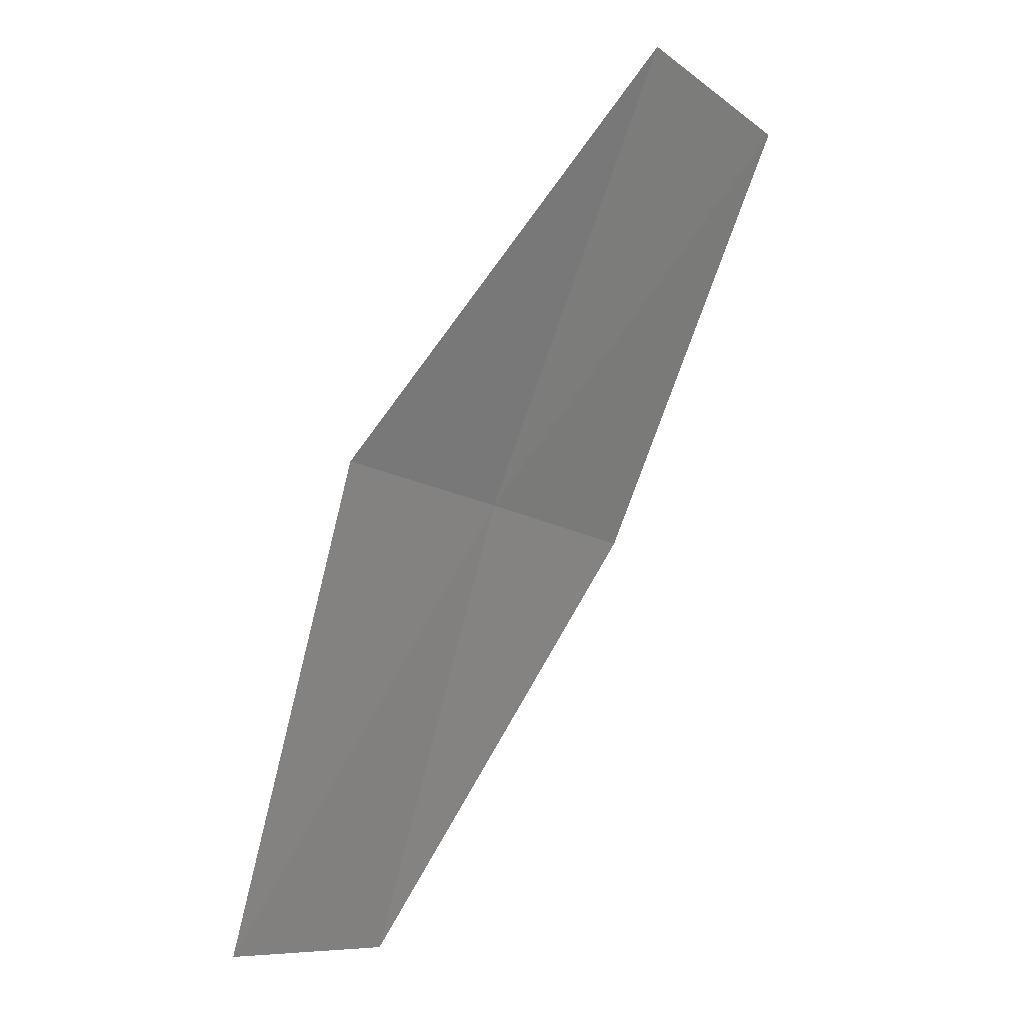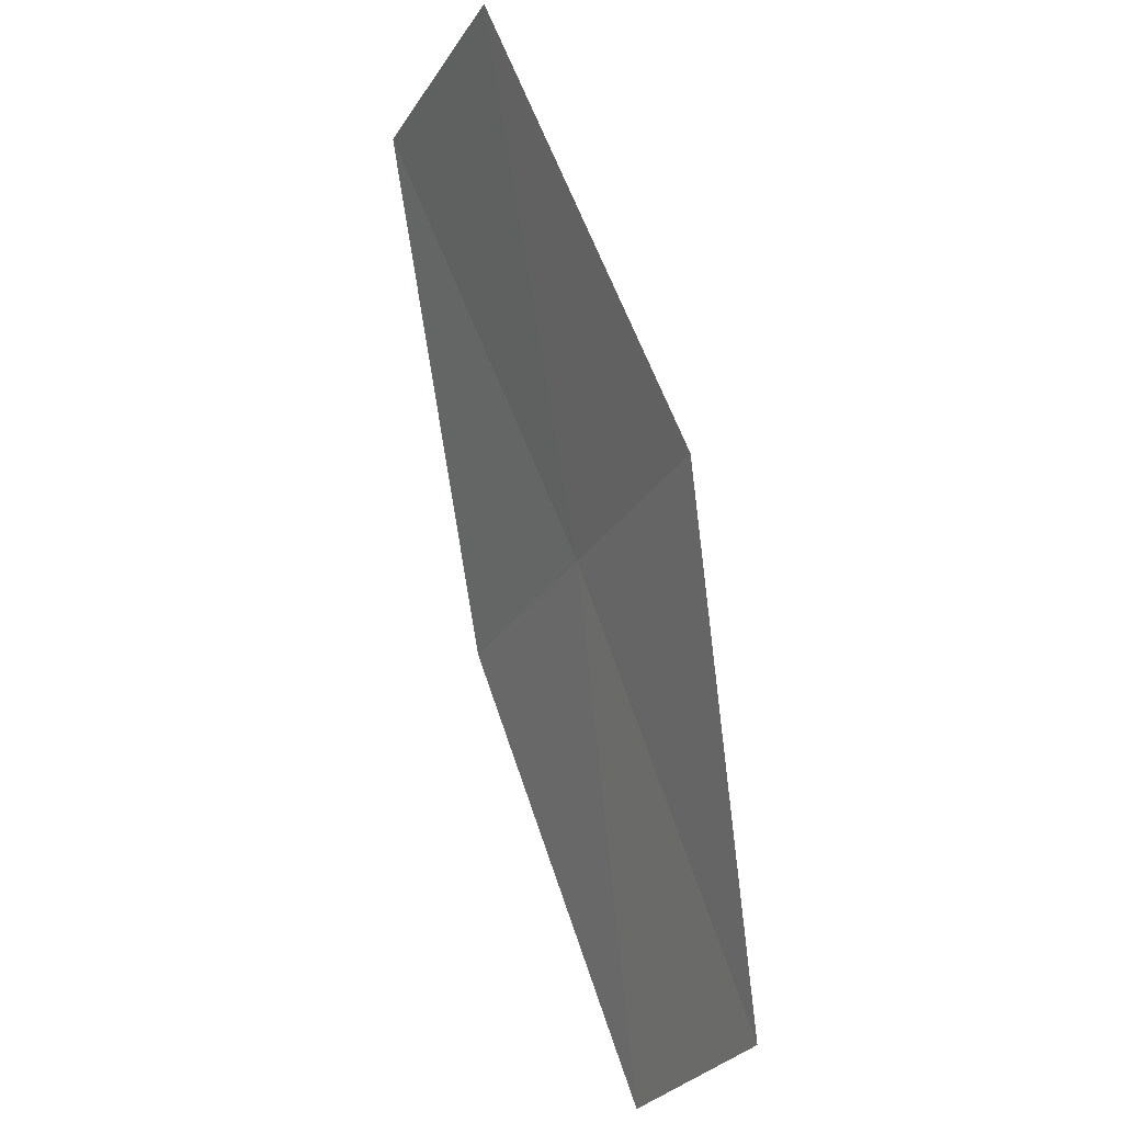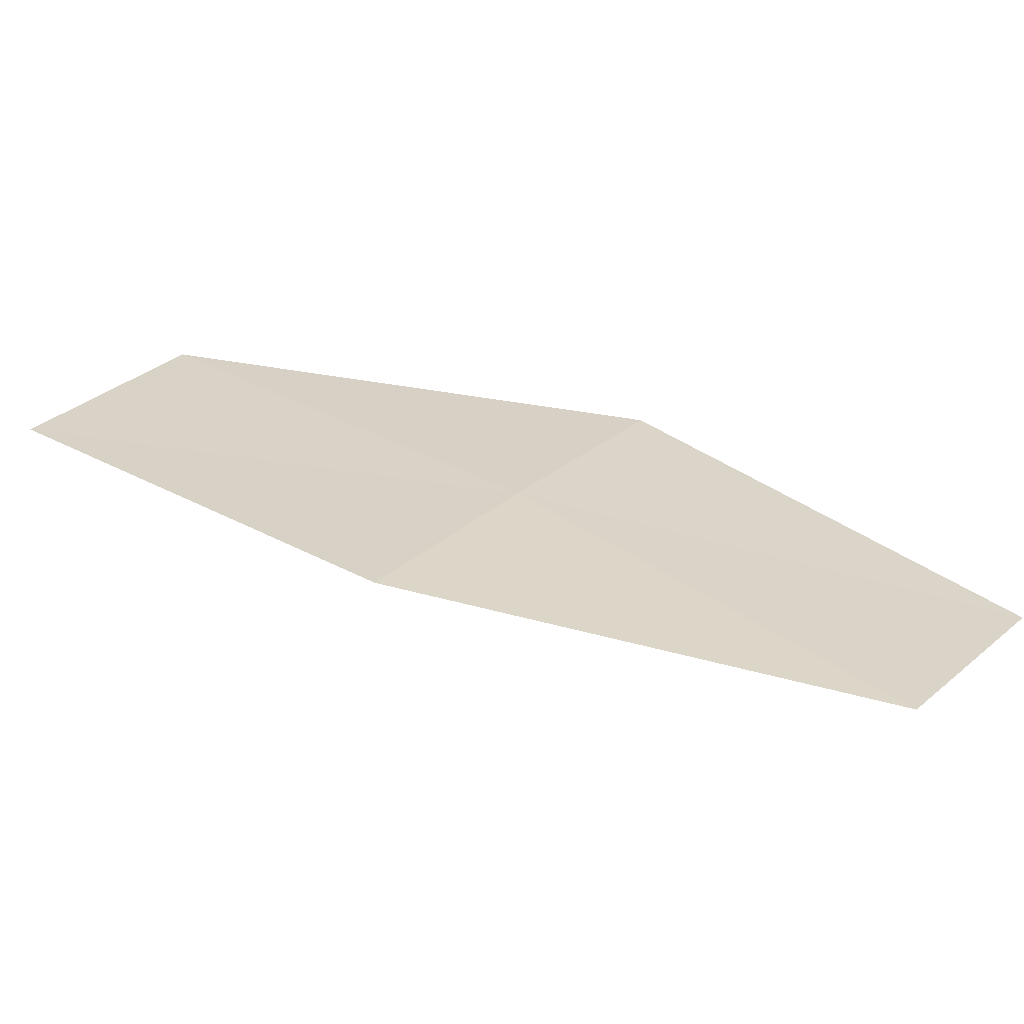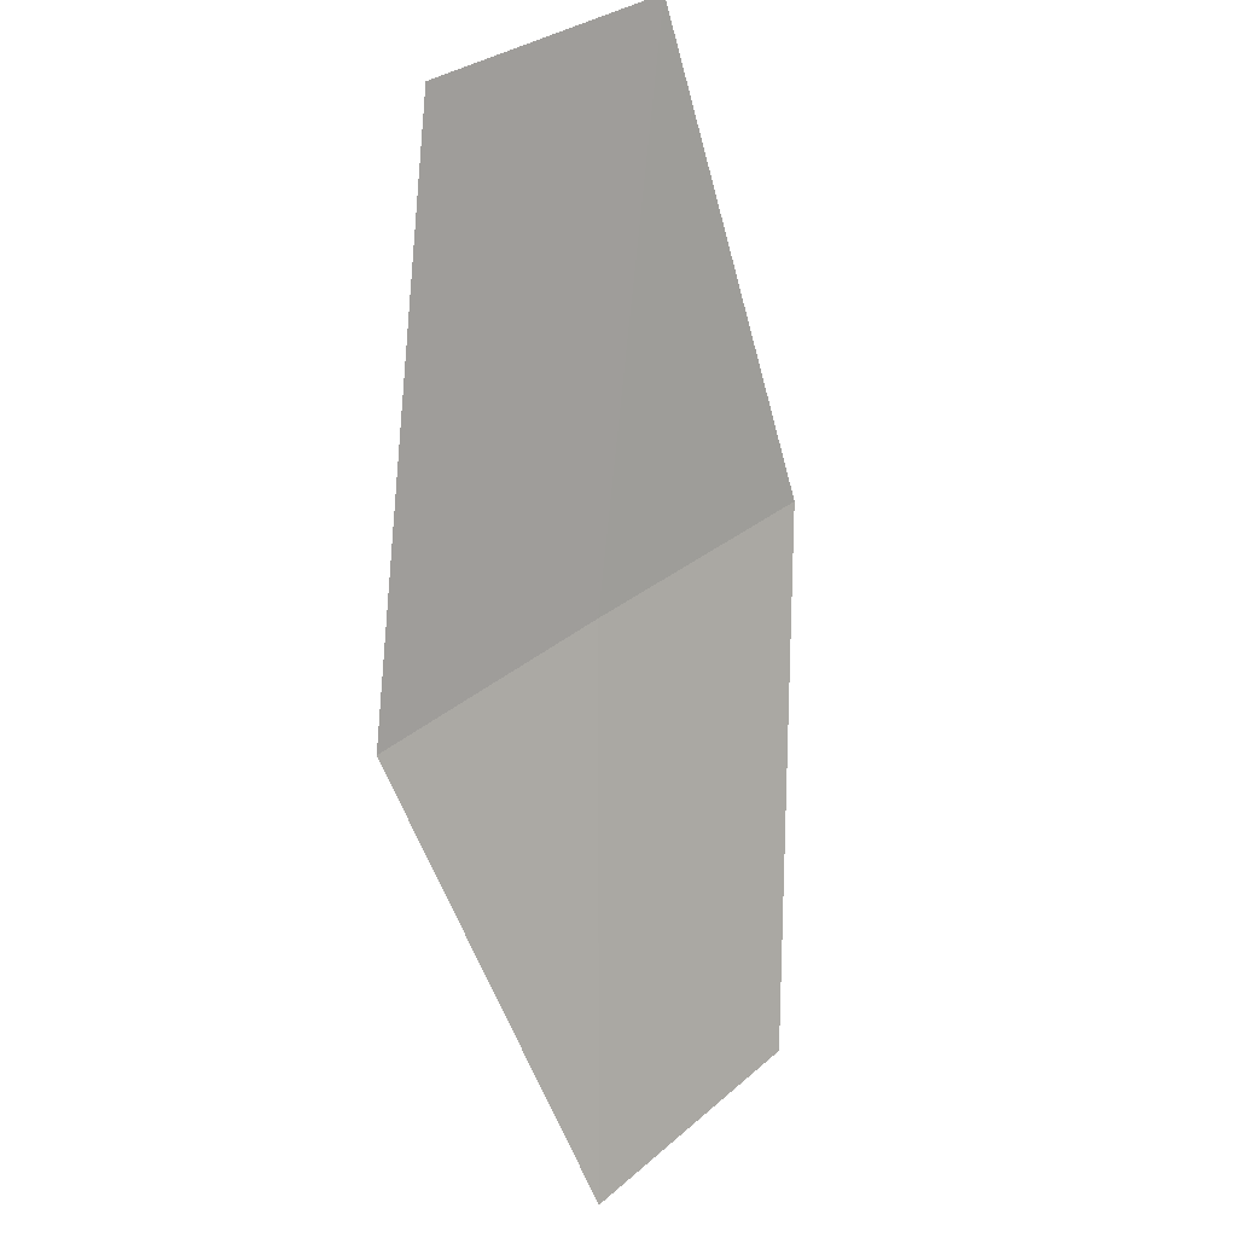
<metadata>
{"format":"obj","ext":"obj","renderer":"f3d","projection":"perspective","resolution":1024,"background":"white","views":[{"elev":-67.4,"azim":34.8,"up":"+Y"},{"elev":-73.2,"azim":133.4,"up":"+Z"},{"elev":-31.9,"azim":-144.1,"up":"+Z"},{"elev":-46.4,"azim":70.7,"up":"+Y"}]}
</metadata>
<code>
v -14.34 25.42 17
v -12.28 26.03 18.45
v -14.56 24.49 17.91
v -12.08 26.94 17.49
v -14.12 26.33 16.09
v -16.23 24.76 15.41
v -16.46 23.83 16.26
f 1 3 2
f 1 2 4
f 1 4 5
f 1 5 6
f 1 6 7
f 1 7 3

</code>
